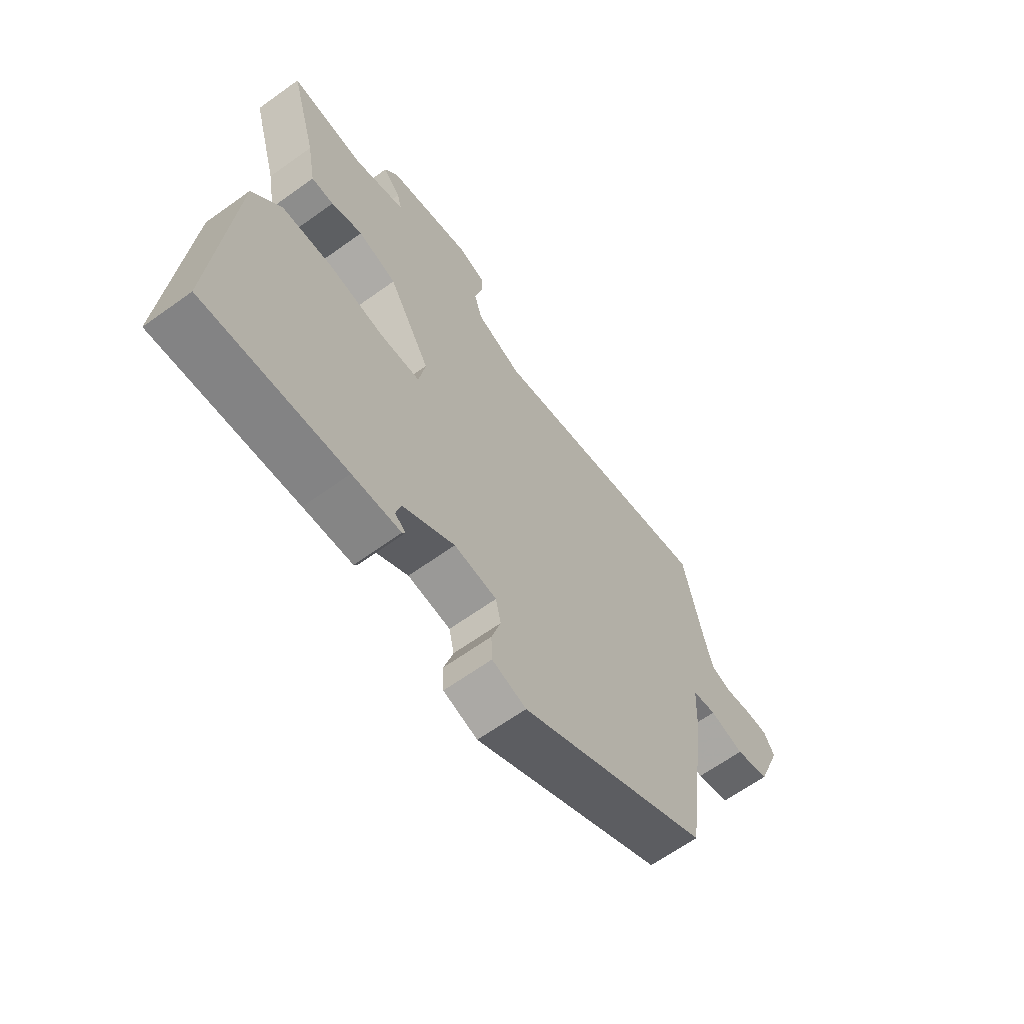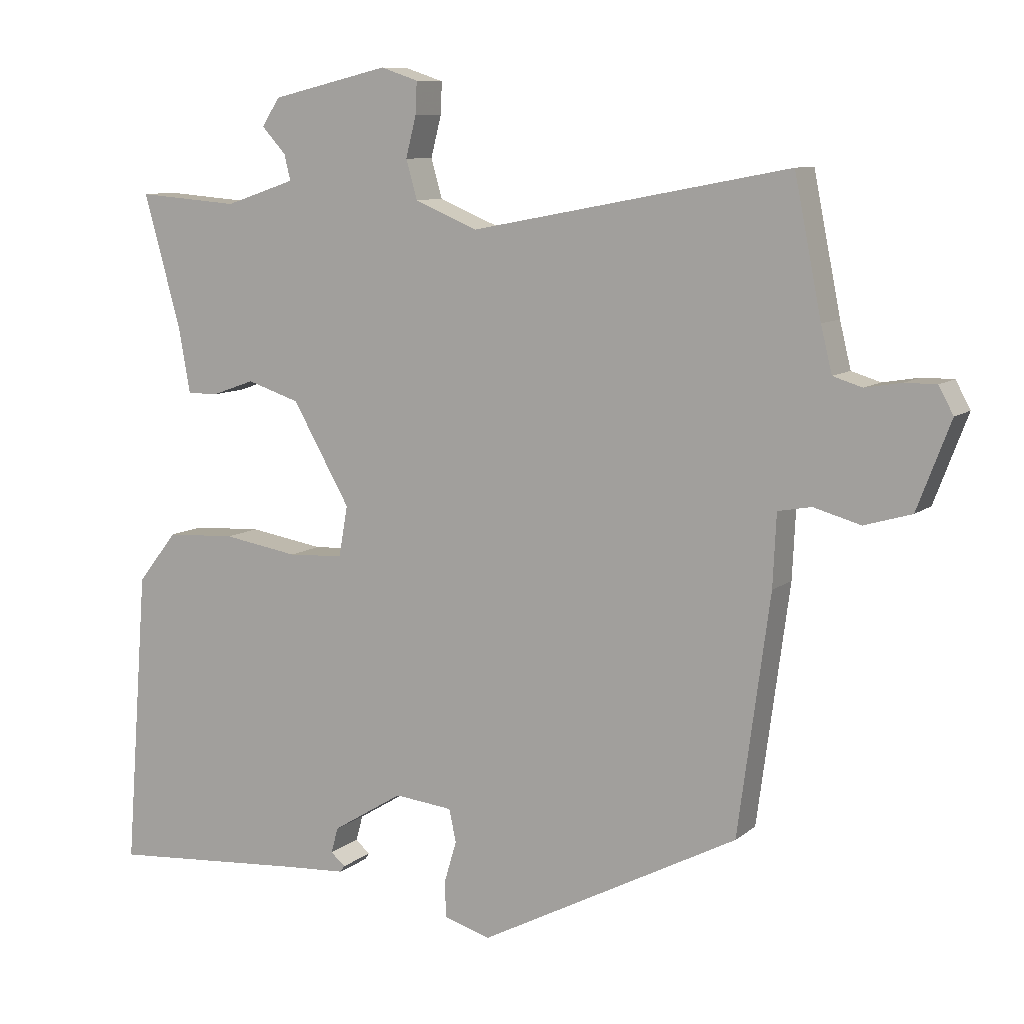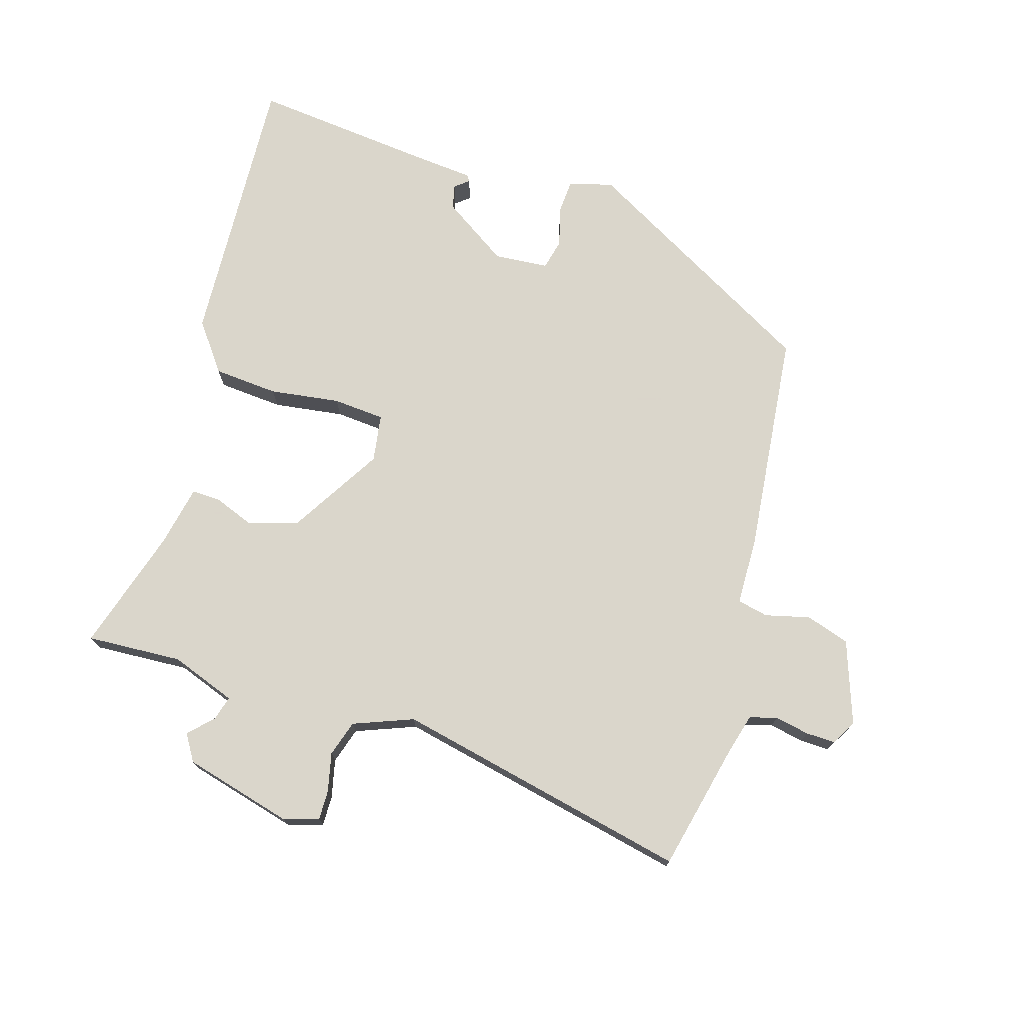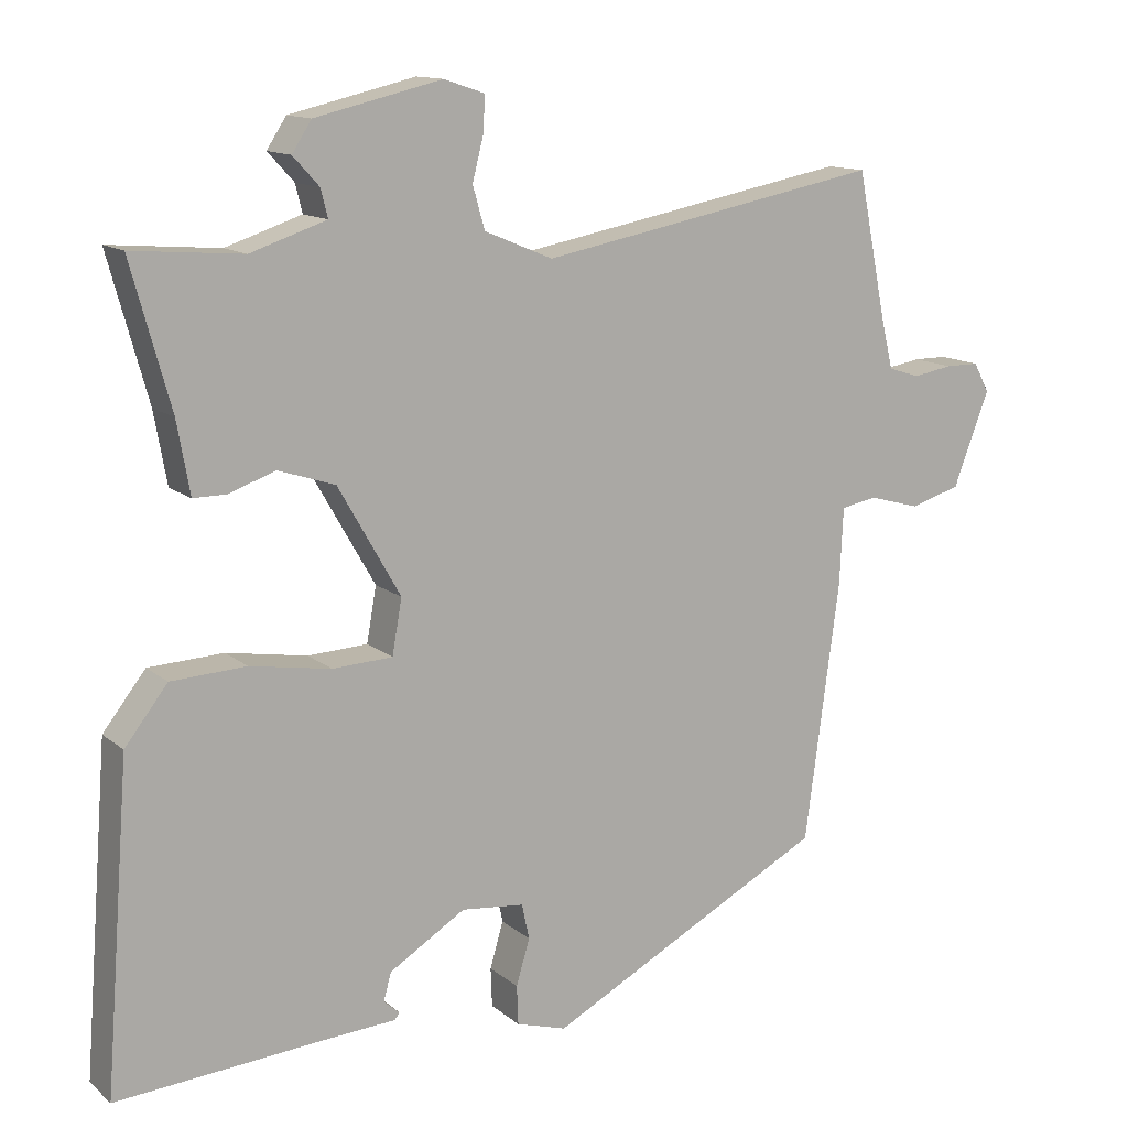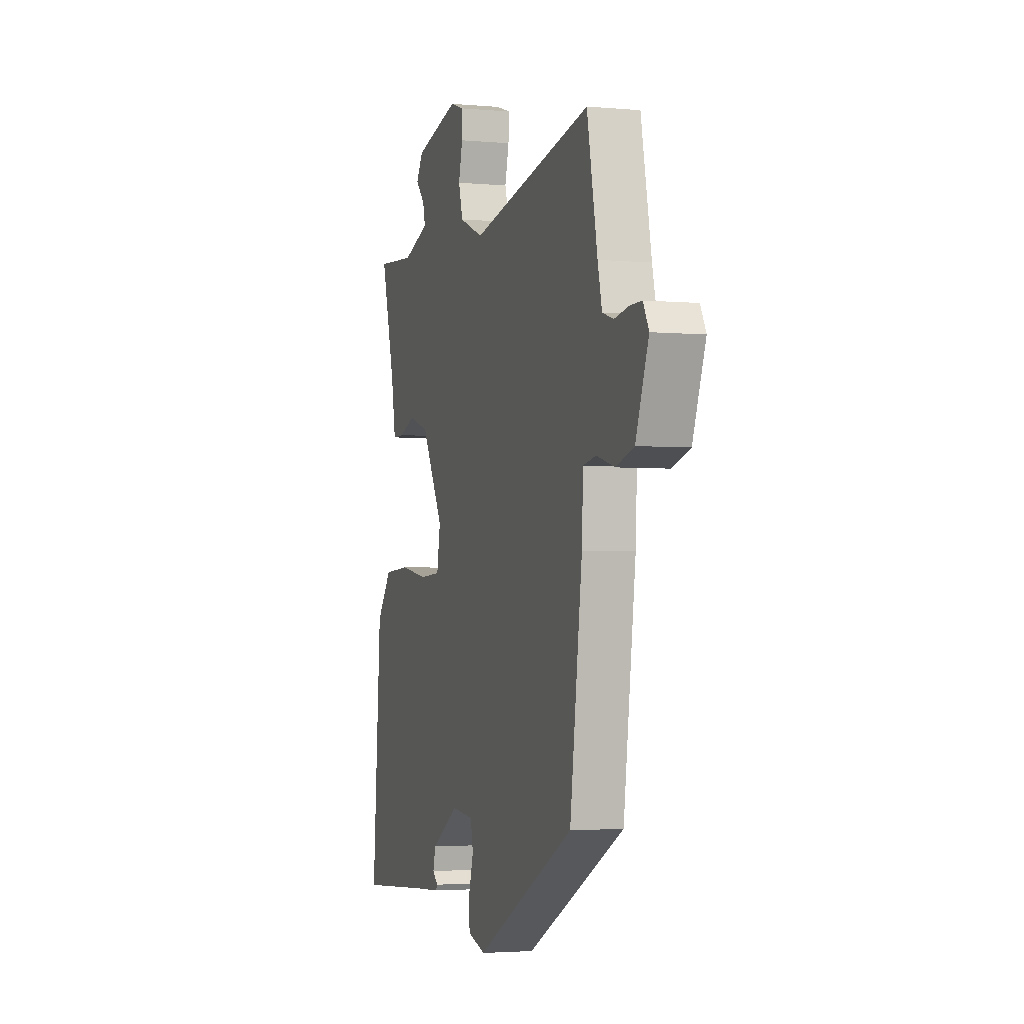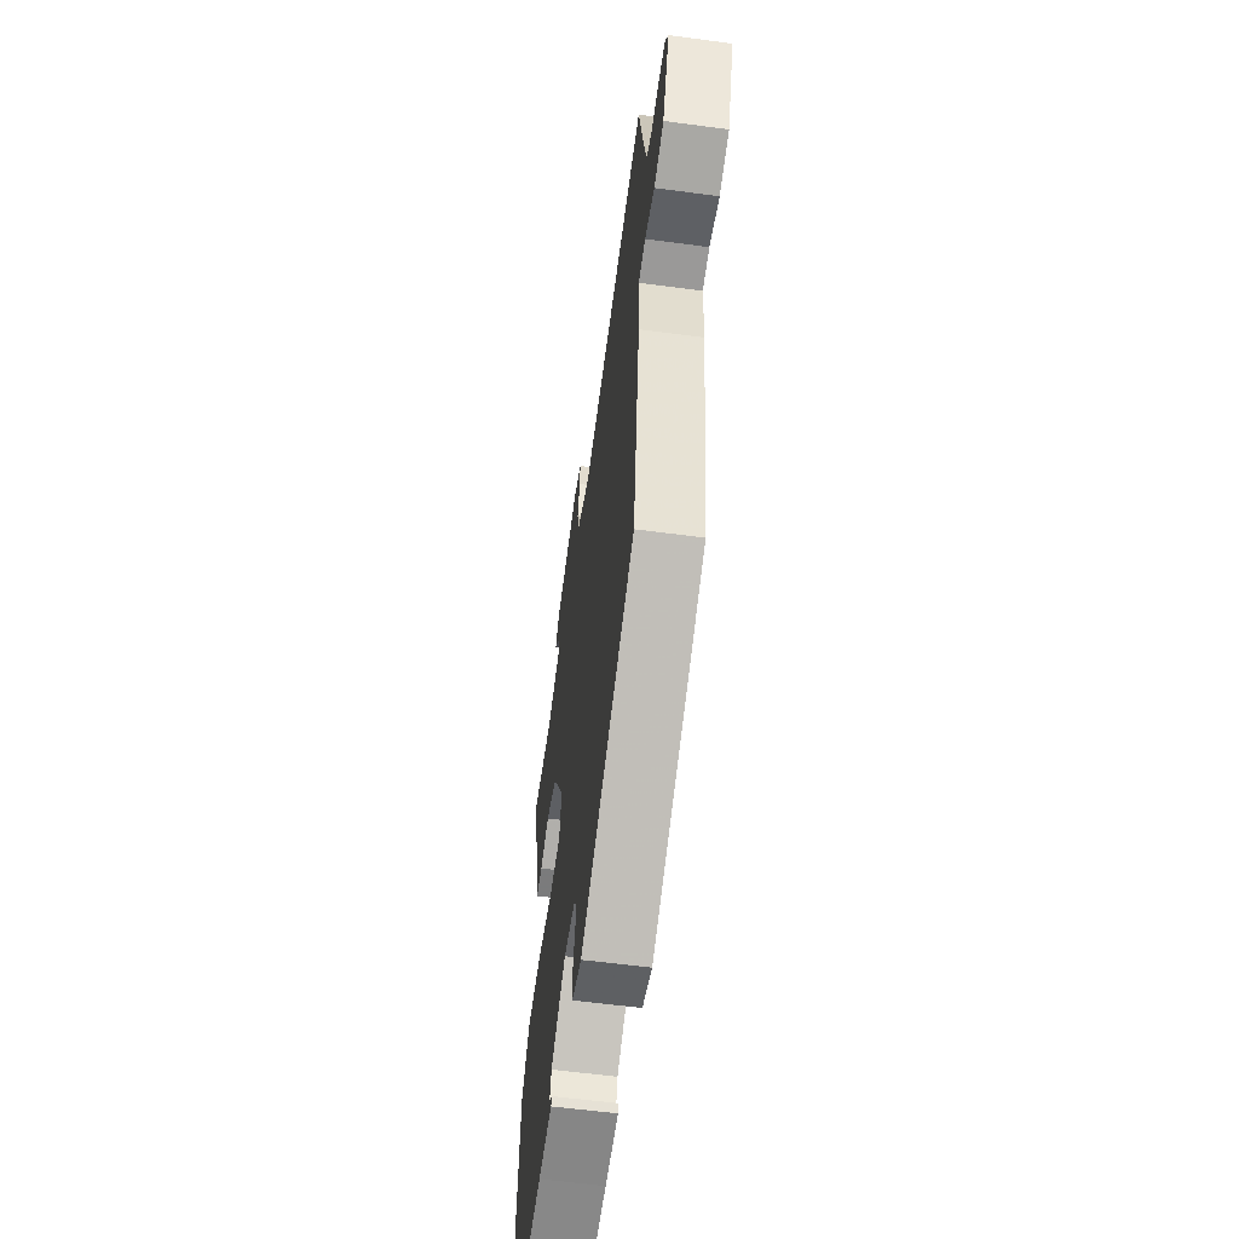
<metadata>
{"format":"obj","ext":"obj","renderer":"f3d","projection":"perspective","resolution":1024,"background":"white","views":[{"elev":-64.5,"azim":-54.1,"up":"+Z"},{"elev":9.1,"azim":27.5,"up":"+Z"},{"elev":74.1,"azim":18.4,"up":"+Y"},{"elev":13.0,"azim":-30.0,"up":"+Z"},{"elev":-3.0,"azim":72.7,"up":"+Z"},{"elev":-58.4,"azim":82.1,"up":"+Z"}]}
</metadata>
<code>
v -0.563 0.07 -0.483
v -0.53 0.07 -0.054
v -0.473 0.07 0.019
v -0.373 0.07 0.024
v -0.265 0.07 0.006
v -0.185 0.07 0.01
v -0.172 0.07 0.083
v -0.255 0.07 0.228
v -0.331 0.07 0.253
v -0.393 0.07 0.231
v -0.437 0.07 0.231
v -0.454 0.07 0.326
v -0.507 0.07 0.517
v -0.36 0.07 0.505
v -0.259 0.07 0.539
v -0.268 0.07 0.576
v -0.303 0.07 0.614
v -0.277 0.07 0.654
v -0.108 0.07 0.694
v -0.054 0.07 0.676
v -0.056 0.07 0.63
v -0.071 0.07 0.571
v -0.055 0.07 0.515
v 0.036 0.07 0.477
v 0.494 0.07 0.564
v 0.533 0.07 0.369
v 0.549 0.07 0.303
v 0.591 0.07 0.29
v 0.644 0.07 0.299
v 0.689 0.07 0.299
v 0.71 0.07 0.26
v 0.662 0.07 0.134
v 0.594 0.07 0.114
v 0.526 0.07 0.133
v 0.478 0.07 0.124
v 0.473 0.07 0.02
v 0.427 0.07 -0.323
v 0.053 0.07 -0.518
v -0.014 0.07 -0.498
v -0.016 0.07 -0.446
v 0.002 0.07 -0.385
v -0.008 0.07 -0.338
v -0.092 0.07 -0.329
v -0.194 0.07 -0.392
v -0.204 0.07 -0.429
v -0.183 0.07 -0.447
v -0.189 0.07 -0.456
v -0.284 0.07 -0.462
v -0.563 0 -0.483
v -0.53 0 -0.054
v -0.473 0 0.019
v -0.373 0 0.024
v -0.265 0 0.006
v -0.185 0 0.01
v -0.172 0 0.083
v -0.255 0 0.228
v -0.331 0 0.253
v -0.393 0 0.231
v -0.437 0 0.231
v -0.454 0 0.326
v -0.507 0 0.517
v -0.36 0 0.505
v -0.259 0 0.539
v -0.268 0 0.576
v -0.303 0 0.614
v -0.277 0 0.654
v -0.108 0 0.694
v -0.054 0 0.676
v -0.056 0 0.63
v -0.071 0 0.571
v -0.055 0 0.515
v 0.036 0 0.477
v 0.494 0 0.564
v 0.533 0 0.369
v 0.549 0 0.303
v 0.591 0 0.29
v 0.644 0 0.299
v 0.689 0 0.299
v 0.71 0 0.26
v 0.662 0 0.134
v 0.594 0 0.114
v 0.526 0 0.133
v 0.478 0 0.124
v 0.473 0 0.02
v 0.427 0 -0.323
v 0.053 0 -0.518
v -0.014 0 -0.498
v -0.016 0 -0.446
v 0.002 0 -0.385
v -0.008 0 -0.338
v -0.092 0 -0.329
v -0.194 0 -0.392
v -0.204 0 -0.429
v -0.183 0 -0.447
v -0.189 0 -0.456
v -0.284 0 -0.462
f 45 46 47 48
f 3 4 5
f 2 3 5
f 1 2 5
f 48 1 5
f 45 48 5
f 44 45 5
f 43 44 5 6
f 42 43 6 7
f 39 40 41
f 38 39 41
f 37 38 41
f 36 37 41
f 35 36 41
f 35 41 42
f 32 33 34
f 31 32 34
f 30 31 34
f 29 30 34
f 28 29 34
f 27 28 34 35
f 35 42 7
f 27 35 7
f 26 27 7
f 20 21 22
f 19 20 22
f 18 19 22
f 17 18 22
f 16 17 22
f 15 16 22 23
f 14 15 23 24
f 12 13 14
f 12 14 24
f 11 12 24
f 10 11 24
f 9 10 24
f 26 7 8
f 25 26 8
f 24 25 8
f 8 9 24
f 96 95 94 93
f 53 52 51
f 53 51 50
f 53 50 49
f 53 49 96
f 53 96 93
f 53 93 92
f 54 53 92 91
f 55 54 91 90
f 89 88 87
f 89 87 86
f 89 86 85
f 89 85 84
f 89 84 83
f 90 89 83
f 82 81 80
f 82 80 79
f 82 79 78
f 82 78 77
f 82 77 76
f 83 82 76 75
f 55 90 83
f 55 83 75
f 55 75 74
f 70 69 68
f 70 68 67
f 70 67 66
f 70 66 65
f 70 65 64
f 71 70 64 63
f 72 71 63 62
f 62 61 60
f 72 62 60
f 72 60 59
f 72 59 58
f 72 58 57
f 56 55 74
f 56 74 73
f 56 73 72
f 72 57 56
f 1 49 50 2
f 2 50 51 3
f 3 51 52 4
f 4 52 53 5
f 5 53 54 6
f 6 54 55 7
f 7 55 56 8
f 8 56 57 9
f 9 57 58 10
f 10 58 59 11
f 11 59 60 12
f 12 60 61 13
f 13 61 62 14
f 14 62 63 15
f 15 63 64 16
f 16 64 65 17
f 17 65 66 18
f 18 66 67 19
f 19 67 68 20
f 20 68 69 21
f 21 69 70 22
f 22 70 71 23
f 23 71 72 24
f 24 72 73 25
f 25 73 74 26
f 26 74 75 27
f 27 75 76 28
f 28 76 77 29
f 29 77 78 30
f 30 78 79 31
f 31 79 80 32
f 32 80 81 33
f 33 81 82 34
f 34 82 83 35
f 35 83 84 36
f 36 84 85 37
f 37 85 86 38
f 38 86 87 39
f 39 87 88 40
f 40 88 89 41
f 41 89 90 42
f 42 90 91 43
f 43 91 92 44
f 44 92 93 45
f 45 93 94 46
f 46 94 95 47
f 47 95 96 48
f 48 96 49 1

</code>
